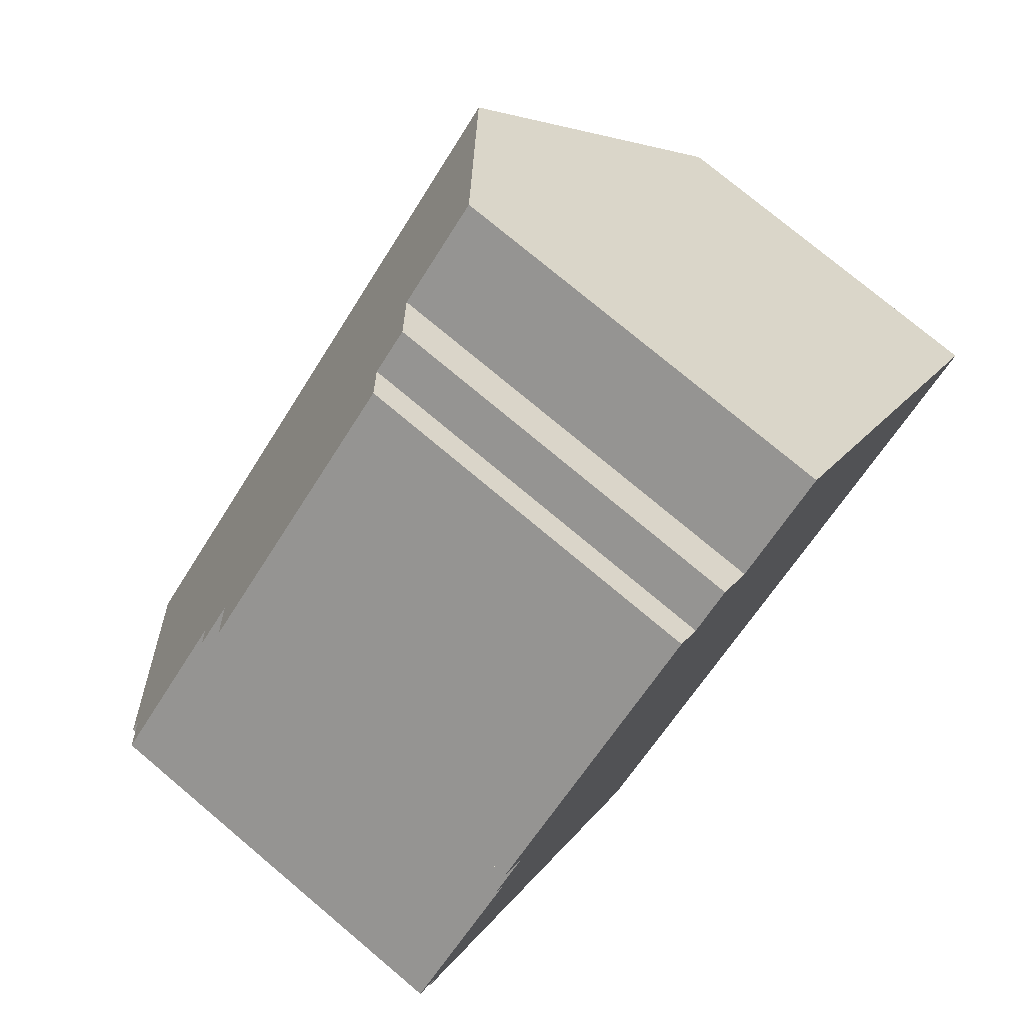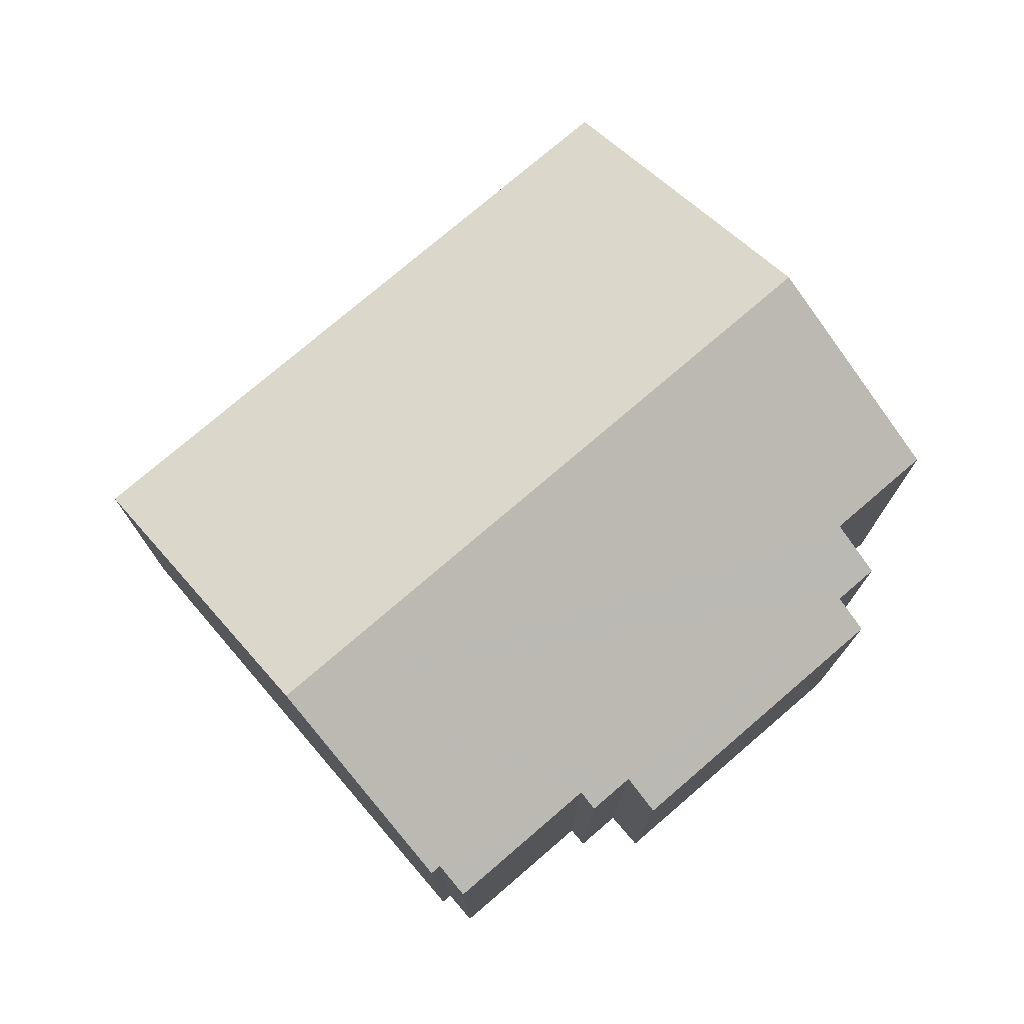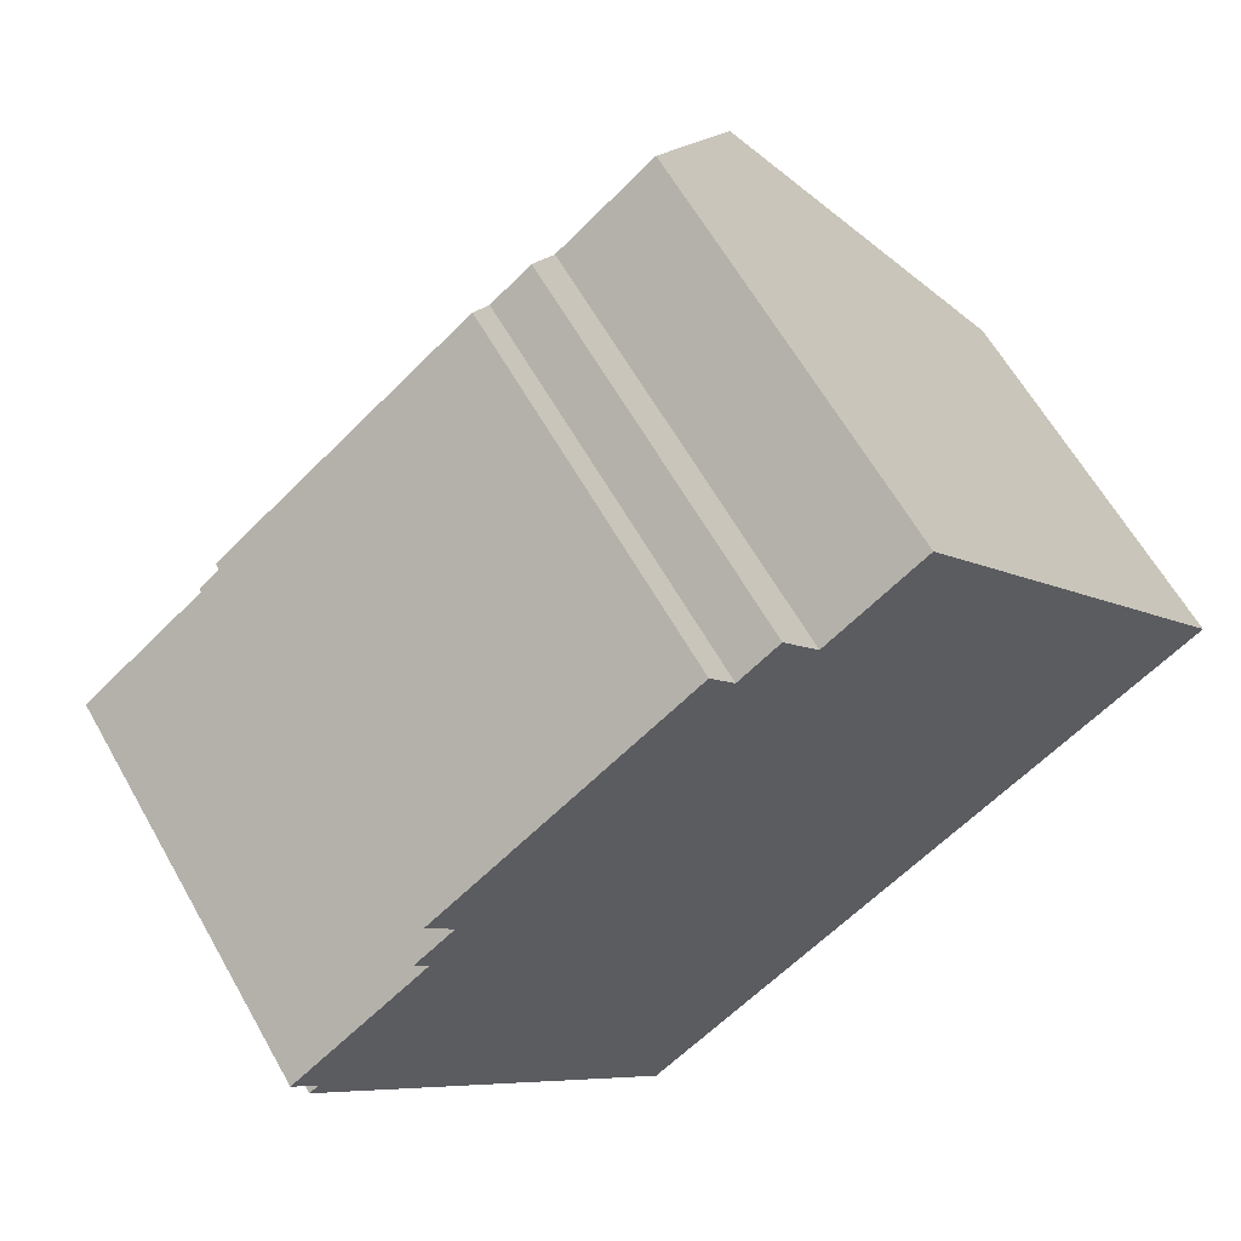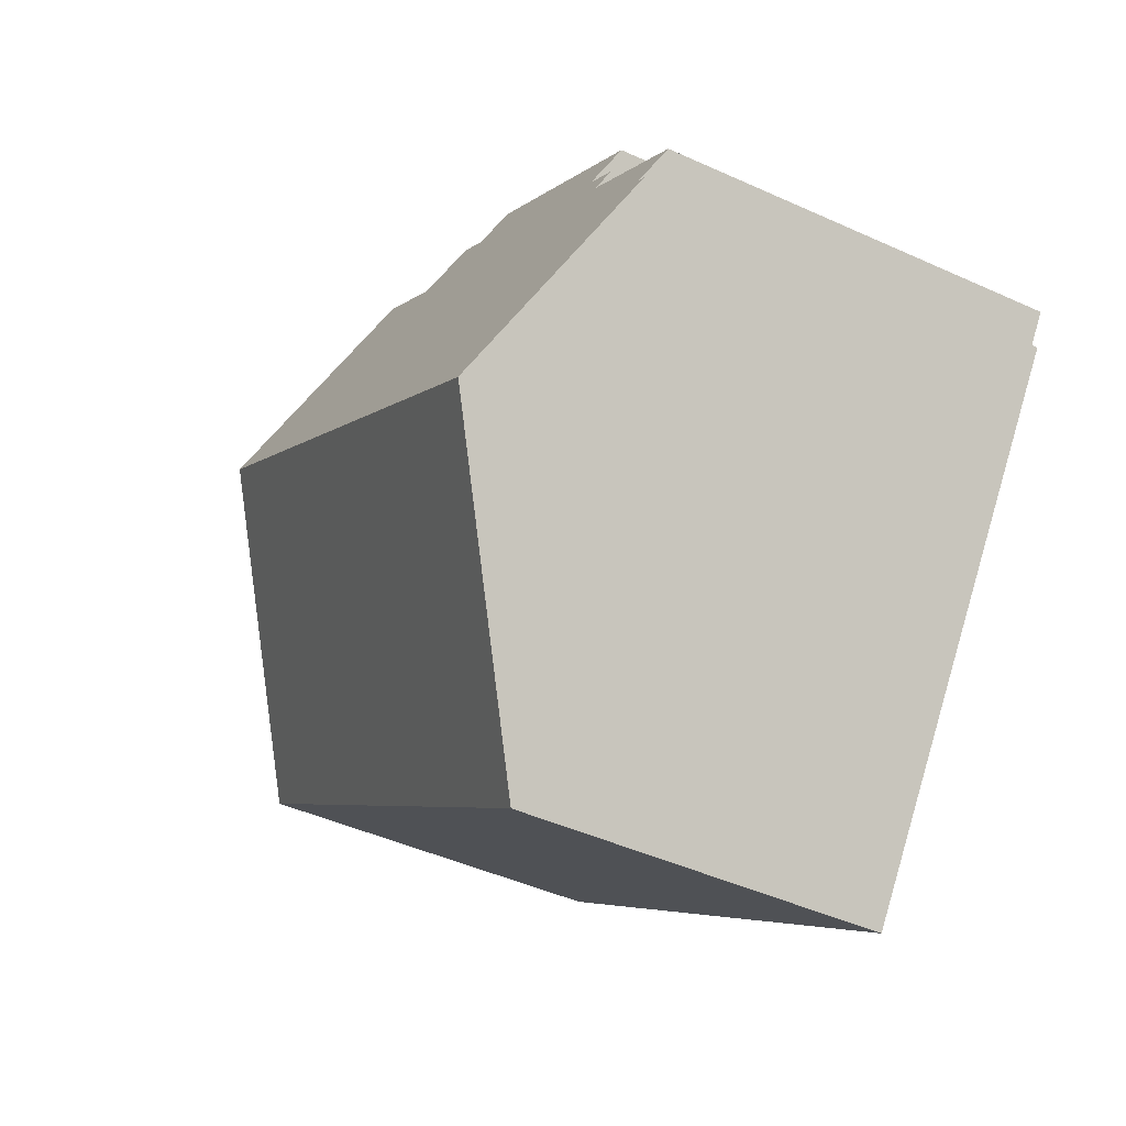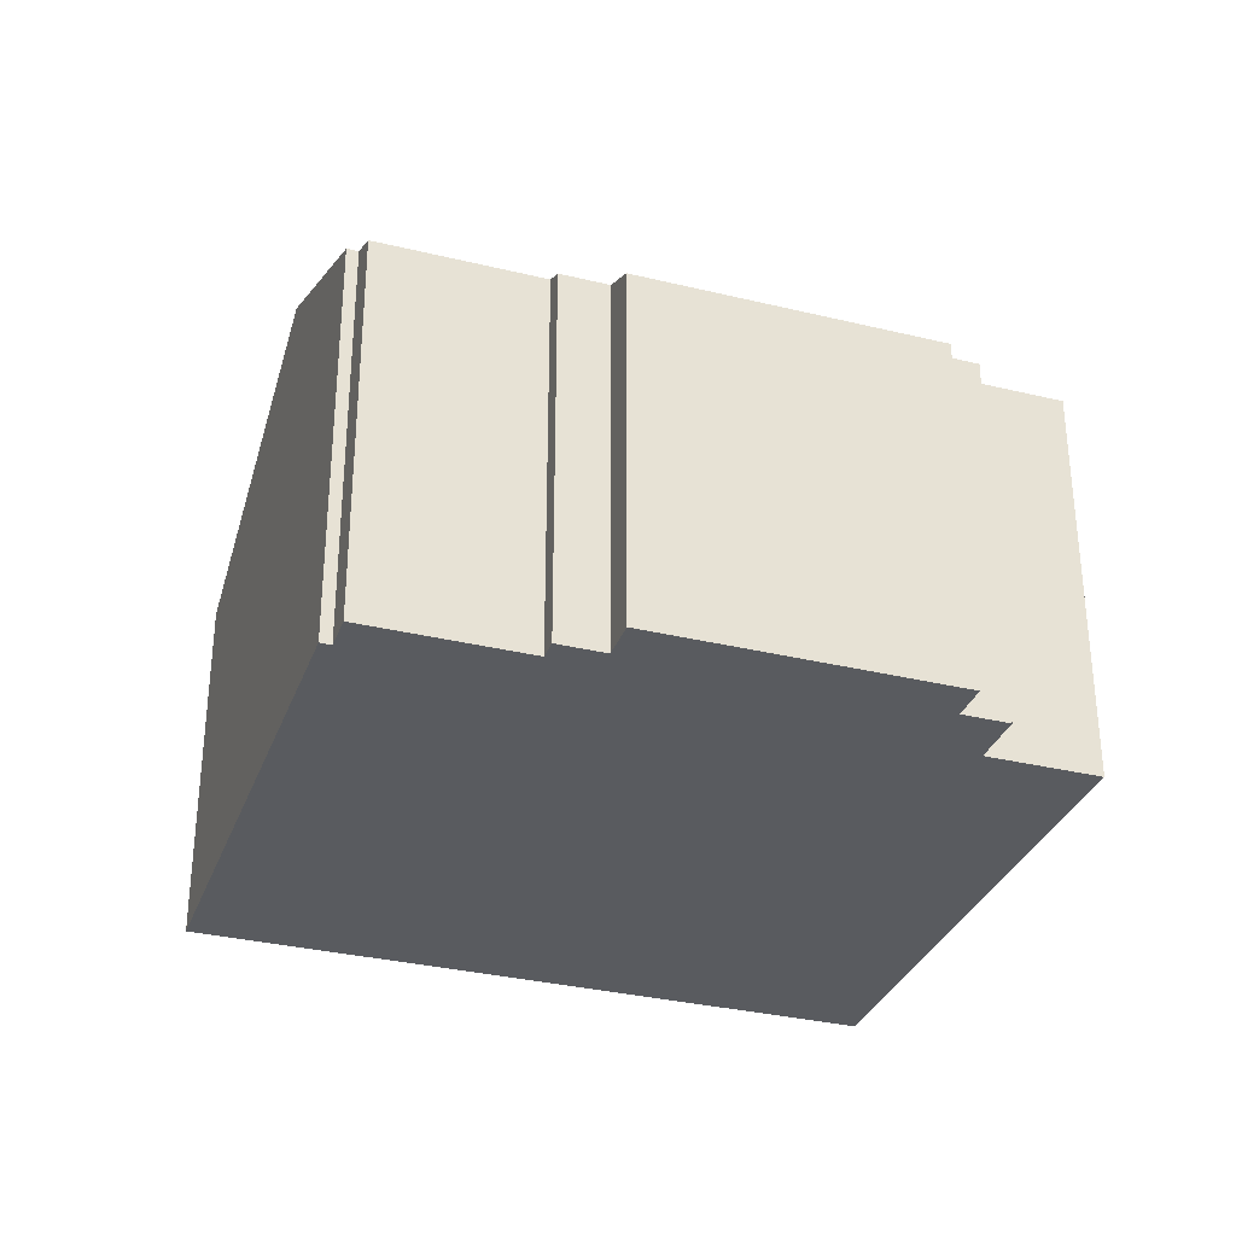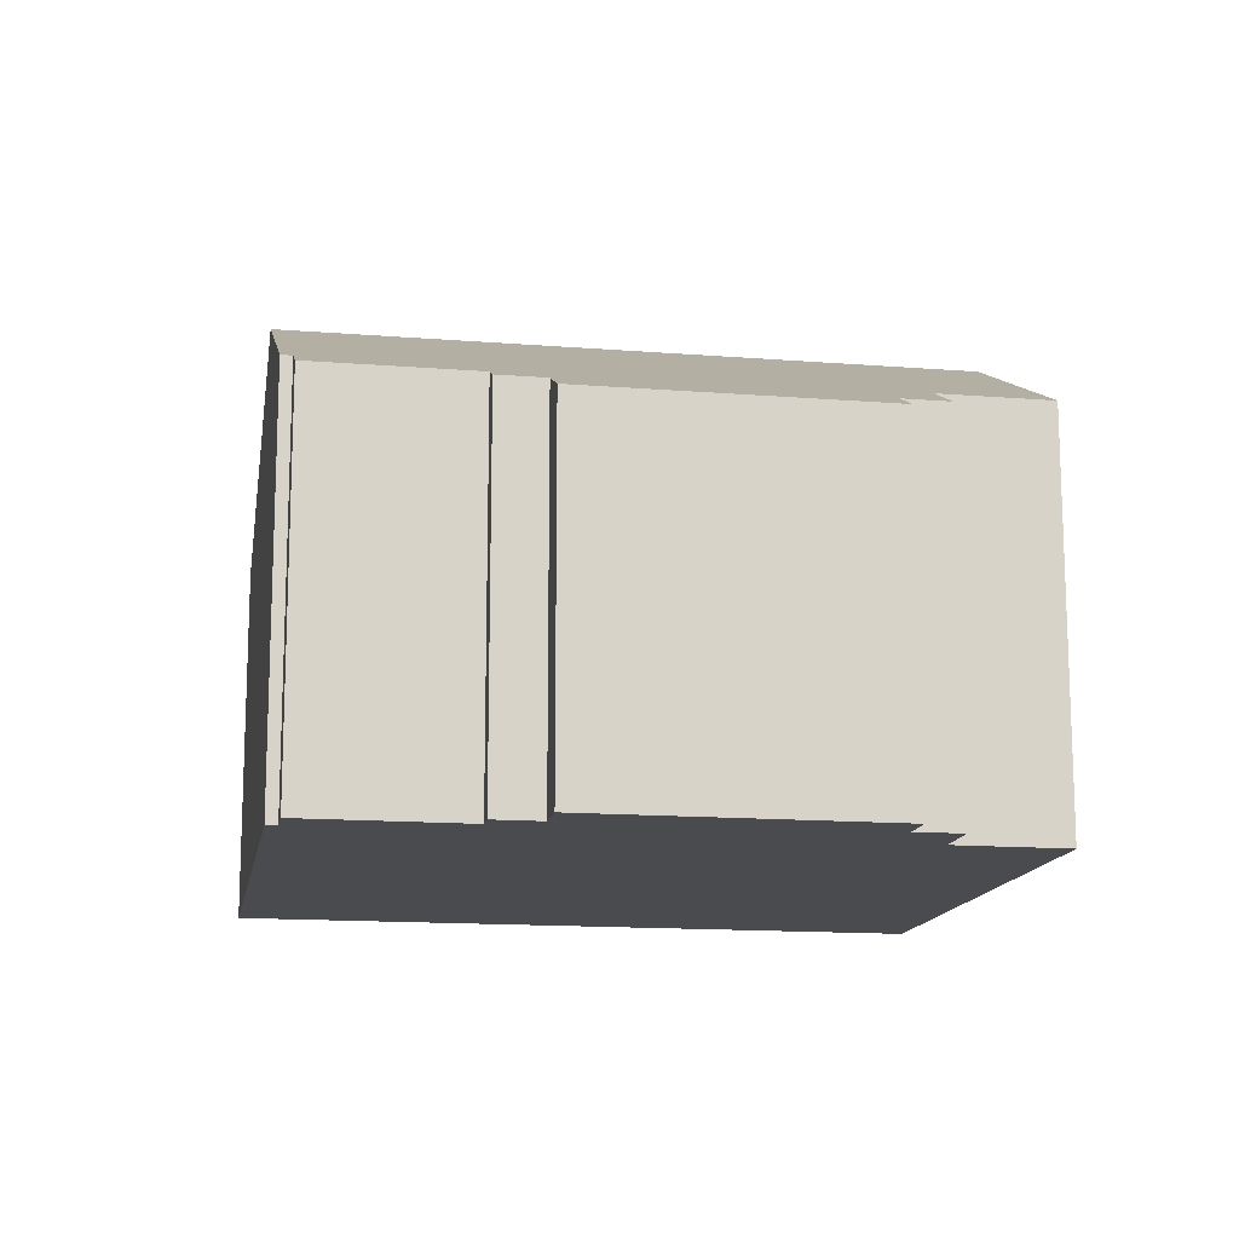
<metadata>
{"format":"obj","ext":"obj","renderer":"f3d","projection":"perspective","resolution":1024,"background":"white","views":[{"elev":76.3,"azim":-50.0,"up":"+Z"},{"elev":76.0,"azim":-77.6,"up":"+Y"},{"elev":62.6,"azim":-29.5,"up":"+Z"},{"elev":-45.2,"azim":-117.8,"up":"+Z"},{"elev":-32.6,"azim":-55.6,"up":"+Y"},{"elev":-14.3,"azim":-46.9,"up":"+Y"}]}
</metadata>
<code>
v  8.826 9.268 -12.21
v  18.05 13.19 5.171
v  23.07 9.268 -1.497
v  3.809 13.19 -5.547
v  12.17 10.44 8.065
v  14.54 10.44 9.848
v  10.29 9.744 8.506
v  4.06 9.772 3.742
v  3.415 9.268 4.599
v  3.387 10.03 2.548
v  3.057 9.772 2.987
v  0.573 10.48 -0.761
v  0 10.03 6.142e-16
v  0.34 10.48 -0.937
v  9.684 9.268 9.316
v  11.28 9.744 9.247
v  3.057 -1.829e-16 2.987
v  4.06 -2.291e-16 3.742
v  3.415 -2.816e-16 4.599
v  9.684 -5.704e-16 9.316
v  10.29 -5.208e-16 8.506
v  11.28 -5.662e-16 9.247
v  12.17 -4.938e-16 8.065
v  14.54 -6.03e-16 9.848
v  0.34 5.737e-17 -0.937
v  0.573 4.66e-17 -0.761
v  0 0 0
v  3.387 -1.56e-16 2.548
v  8.826 7.48e-16 -12.21
v  3.809 3.397e-16 -5.547
v  23.07 9.166e-17 -1.497
v  18.05 -3.166e-16 5.171
g defaultobject
f 1 2 3
f 2 1 4
f 2 5 6
f 5 2 4
f 5 4 7
f 7 4 8
f 7 8 9
f 8 4 10
f 8 10 11
f 10 4 12
f 10 12 13
f 12 4 14
f 9 15 7
f 7 16 5
f 17 8 11
f 8 17 18
f 19 15 9
f 15 19 20
f 21 16 7
f 16 21 22
f 23 6 5
f 6 23 24
f 25 12 14
f 12 25 26
f 27 10 13
f 10 27 28
f 18 9 8
f 9 18 19
f 29 4 1
f 4 29 14
f 14 29 30
f 14 30 25
f 26 13 12
f 13 26 27
f 28 11 10
f 11 28 17
f 15 21 7
f 21 15 20
f 16 23 5
f 23 16 22
f 24 2 6
f 2 24 3
f 3 24 31
f 31 24 32
f 31 1 3
f 1 31 29
f 31 30 29
f 30 31 25
f 25 31 26
f 26 31 27
f 27 31 28
f 28 31 17
f 17 31 18
f 18 31 19
f 19 31 21
f 19 21 20
f 32 21 31
f 21 32 23
f 23 32 24
f 22 21 23

</code>
